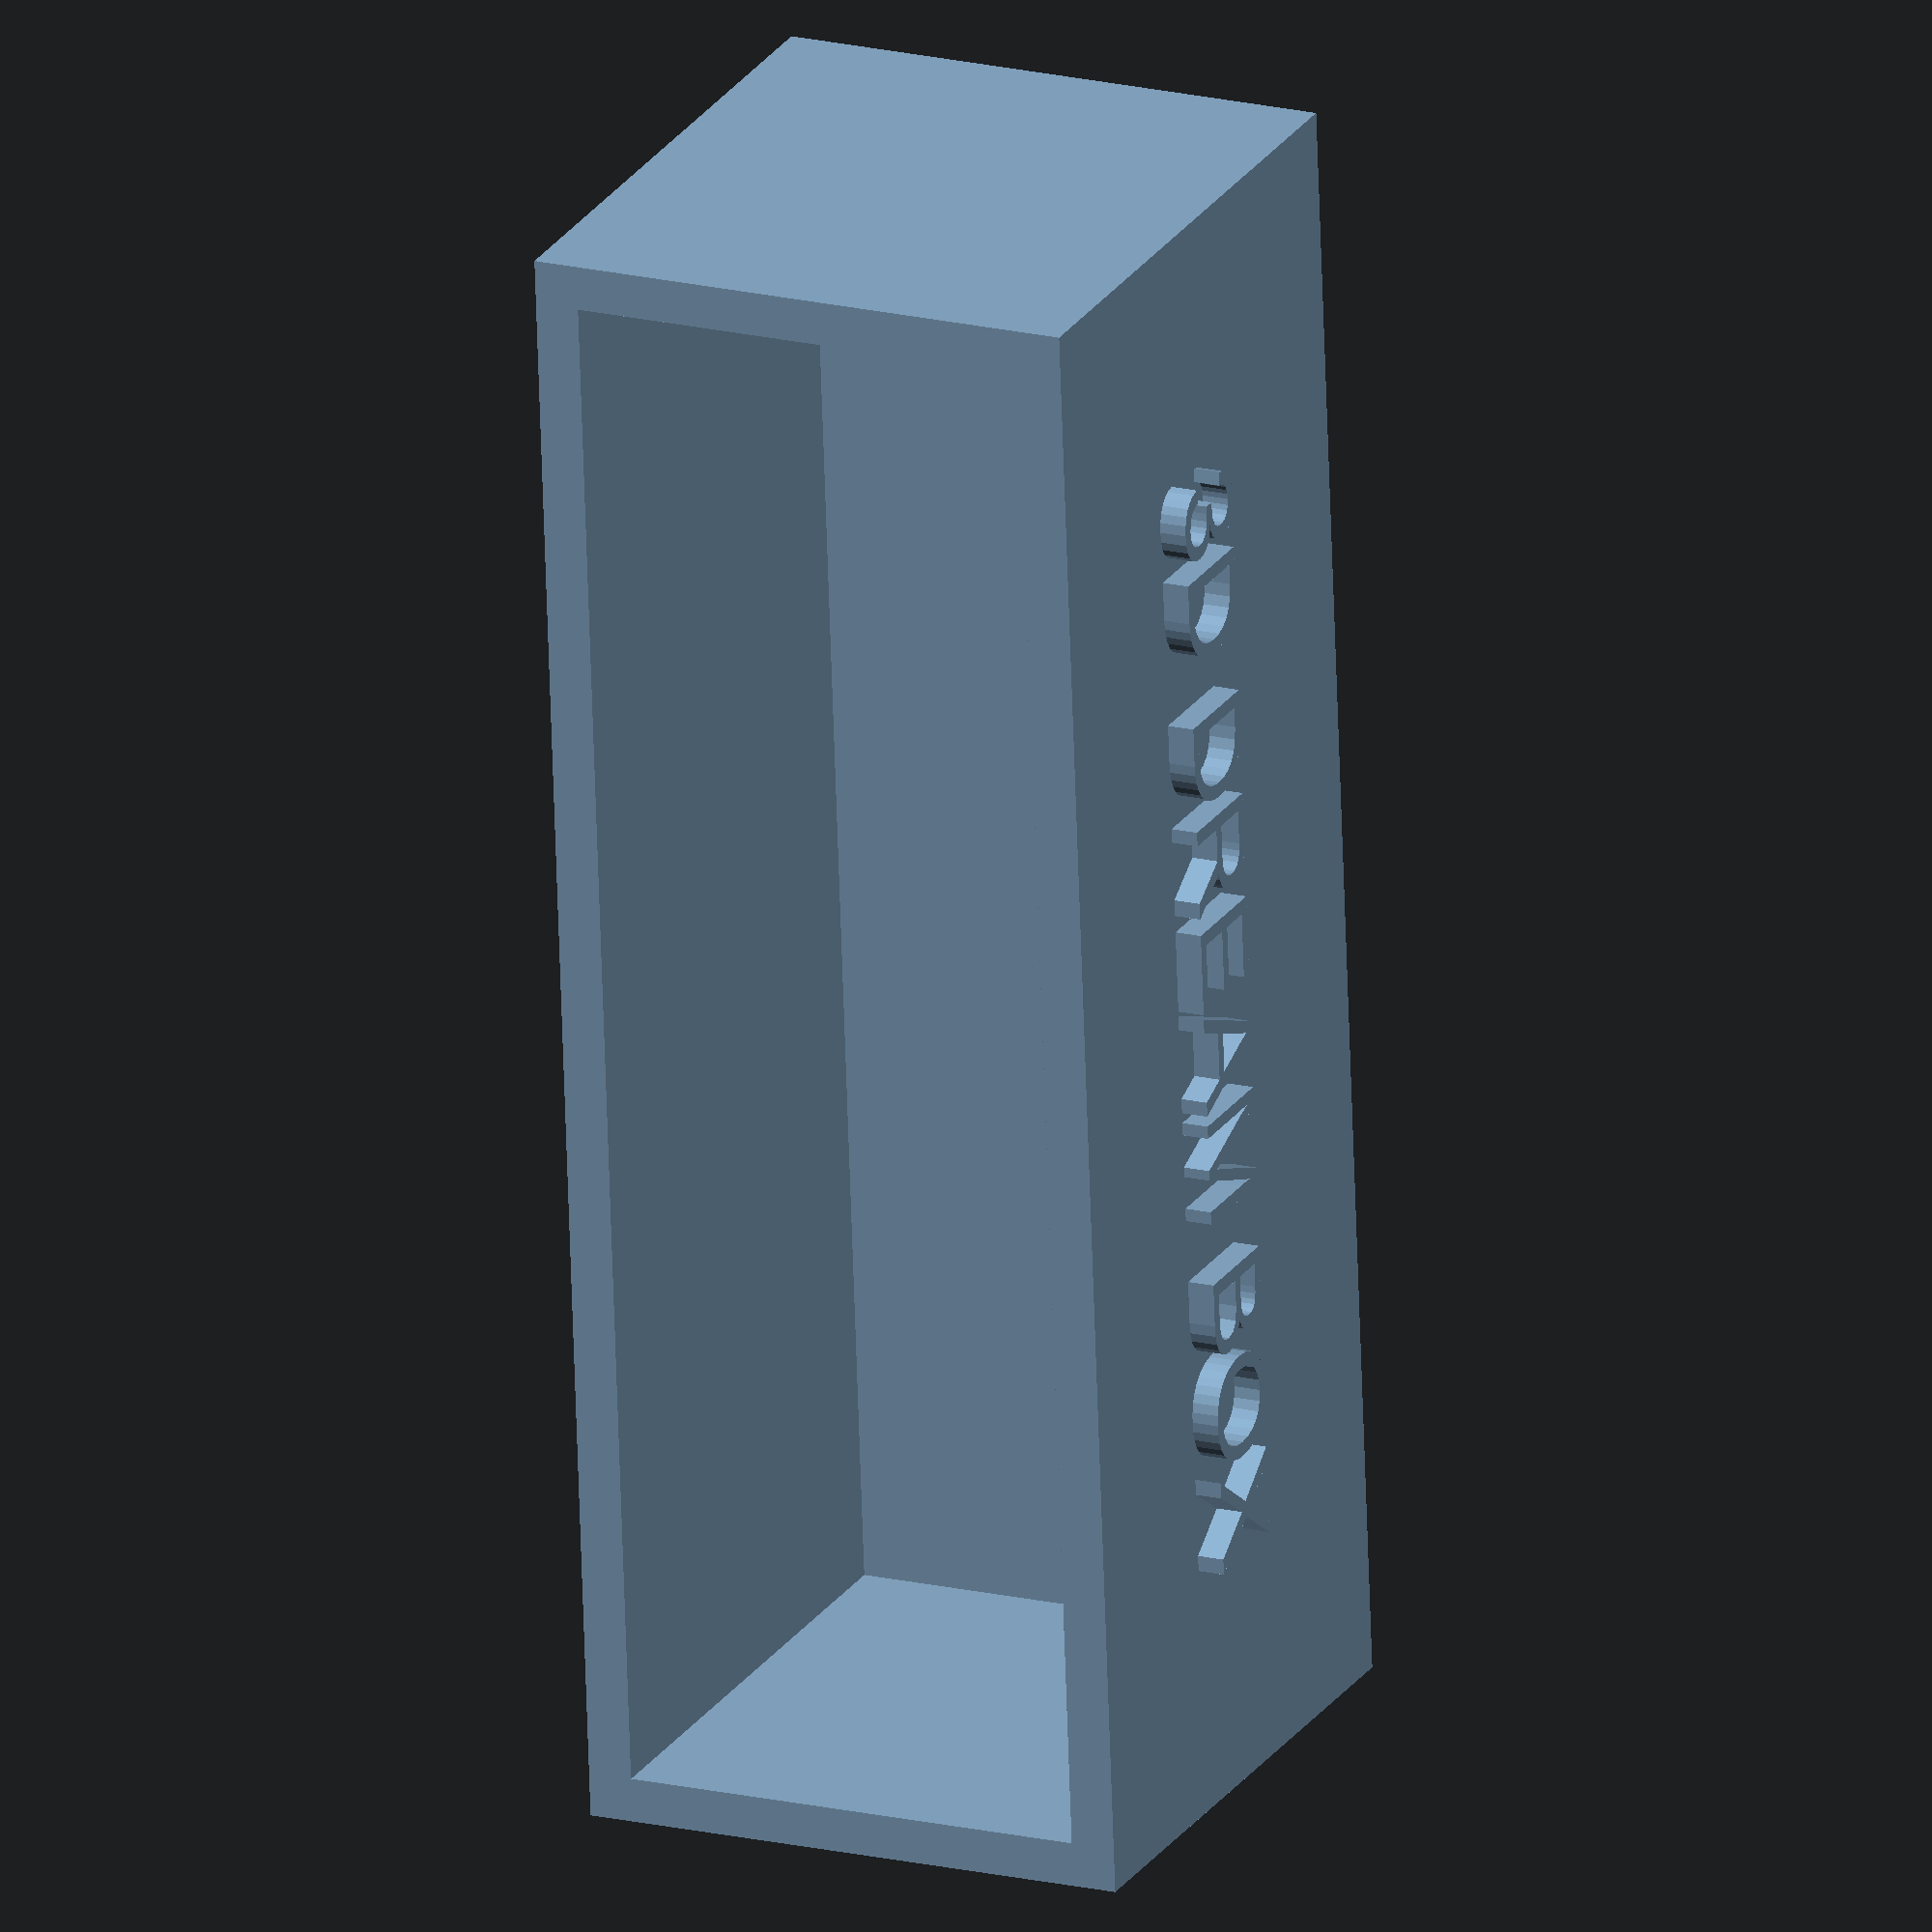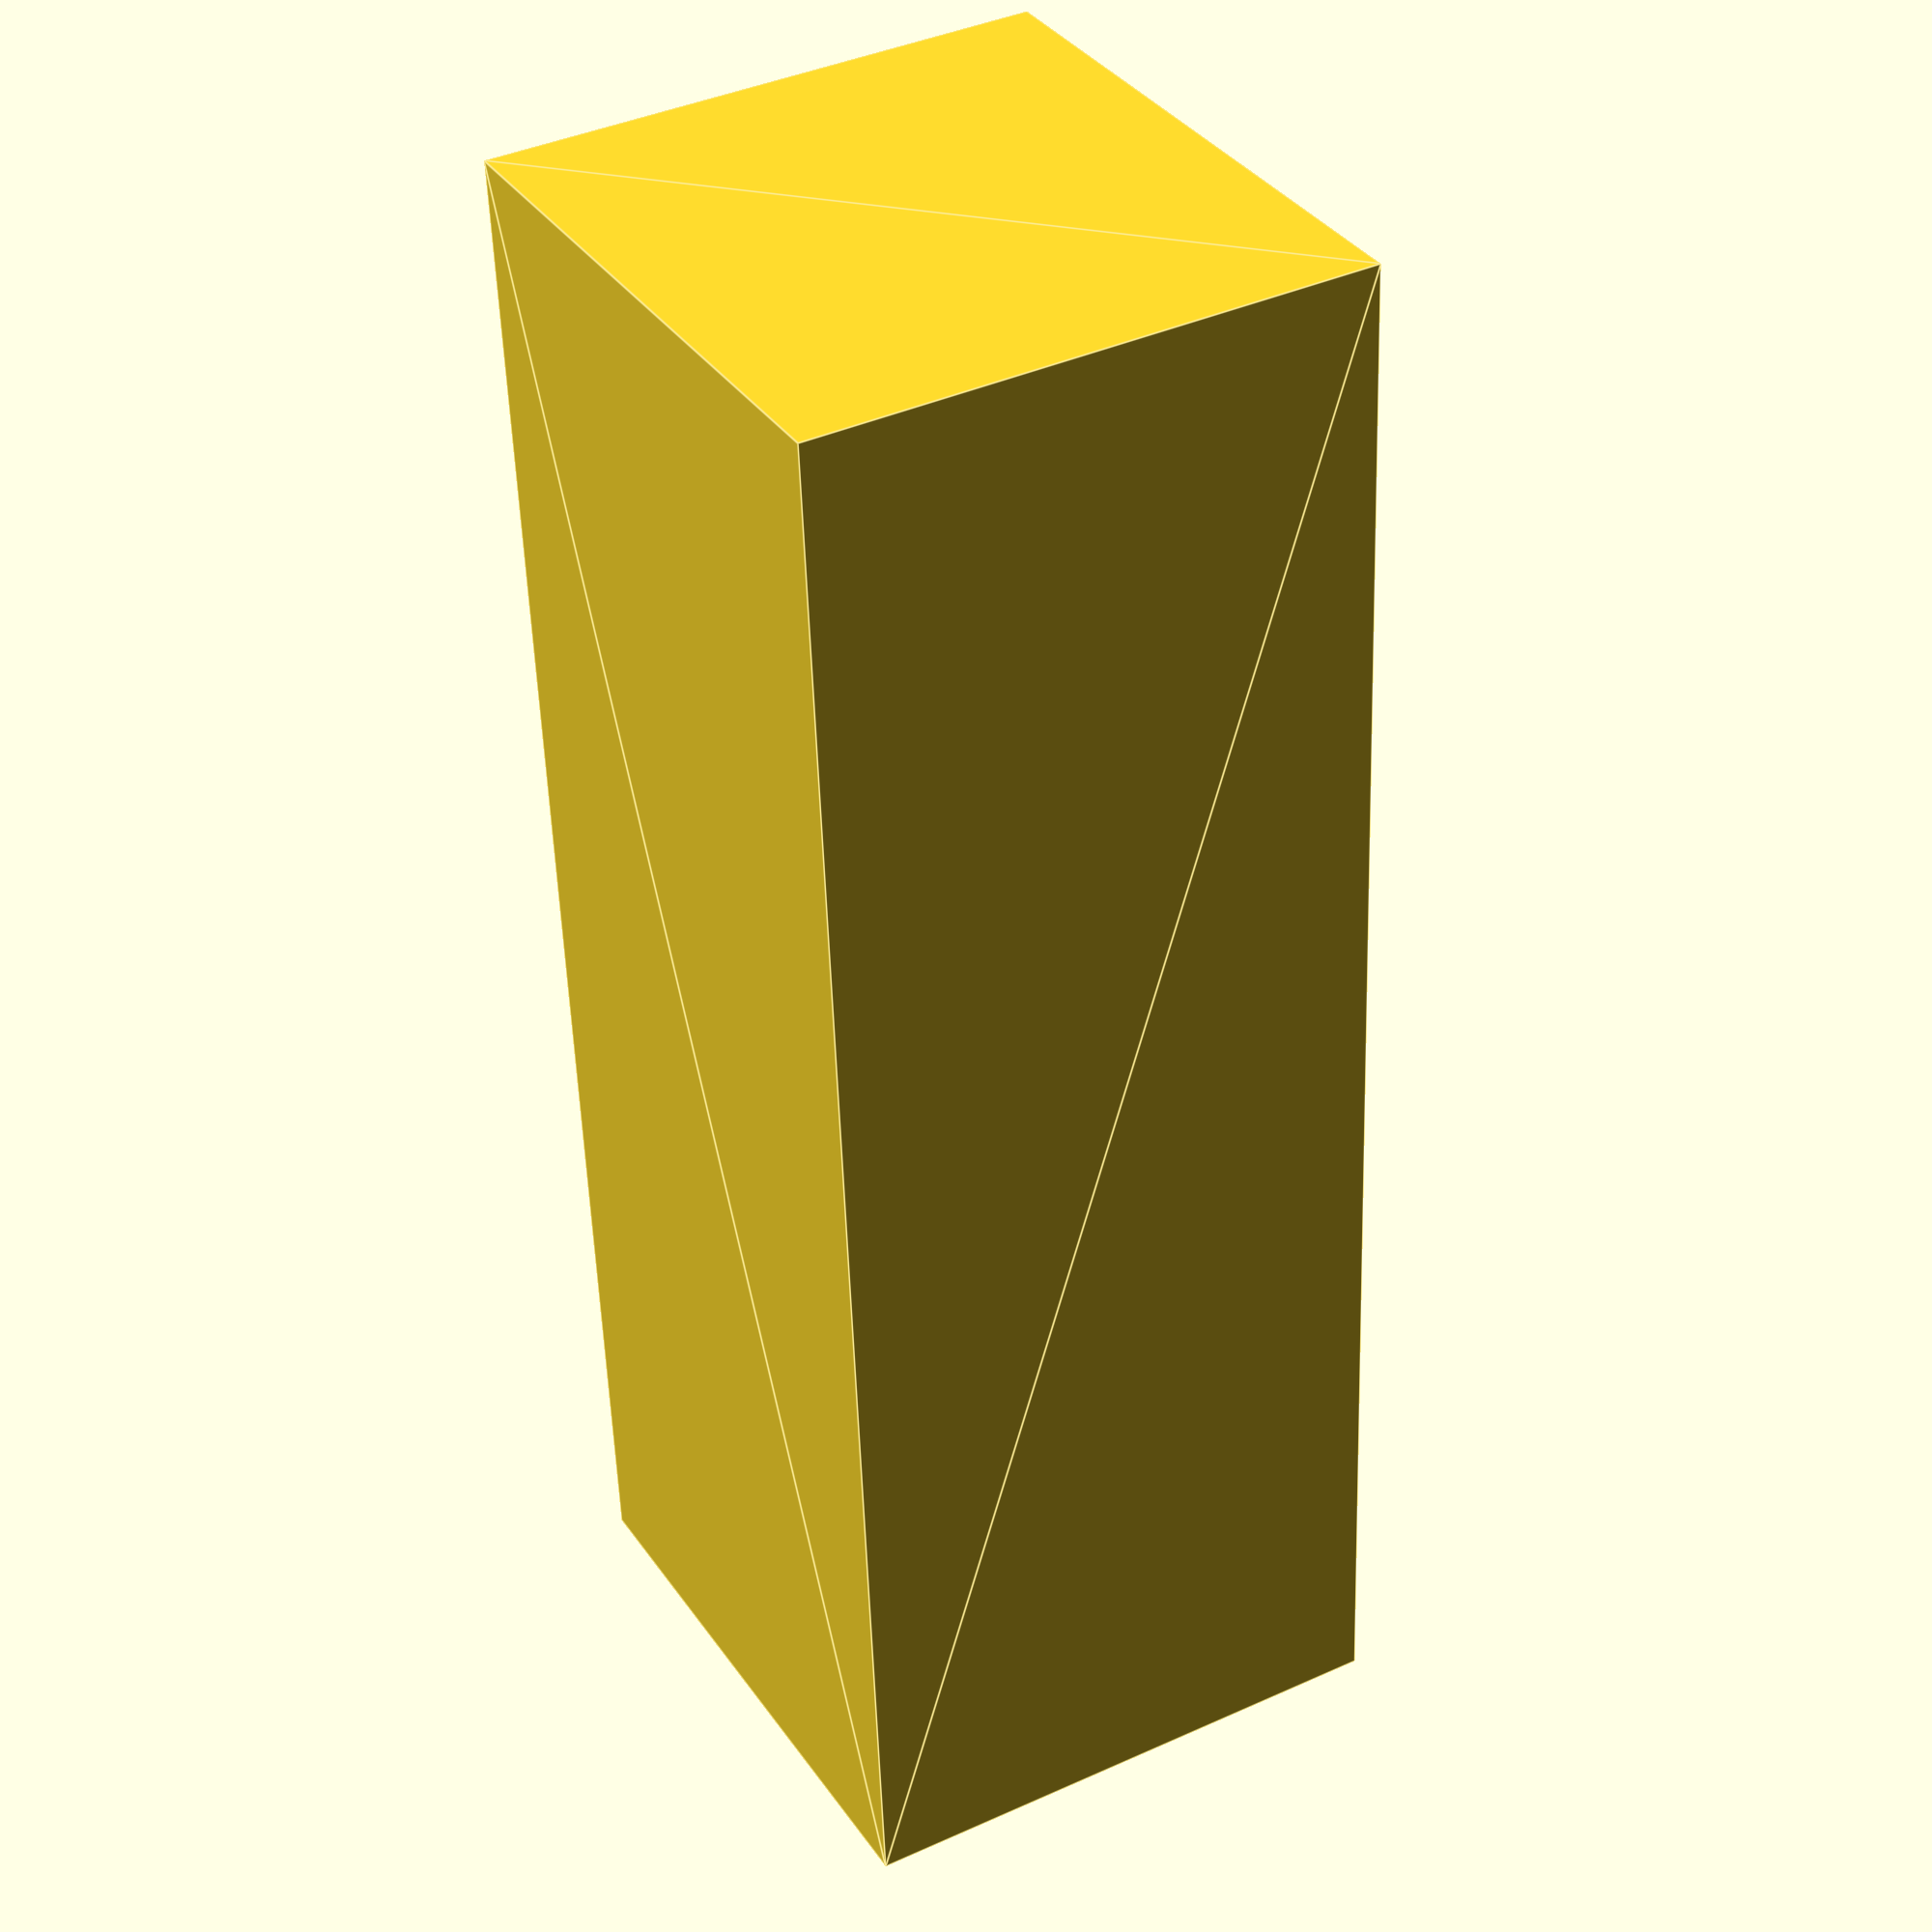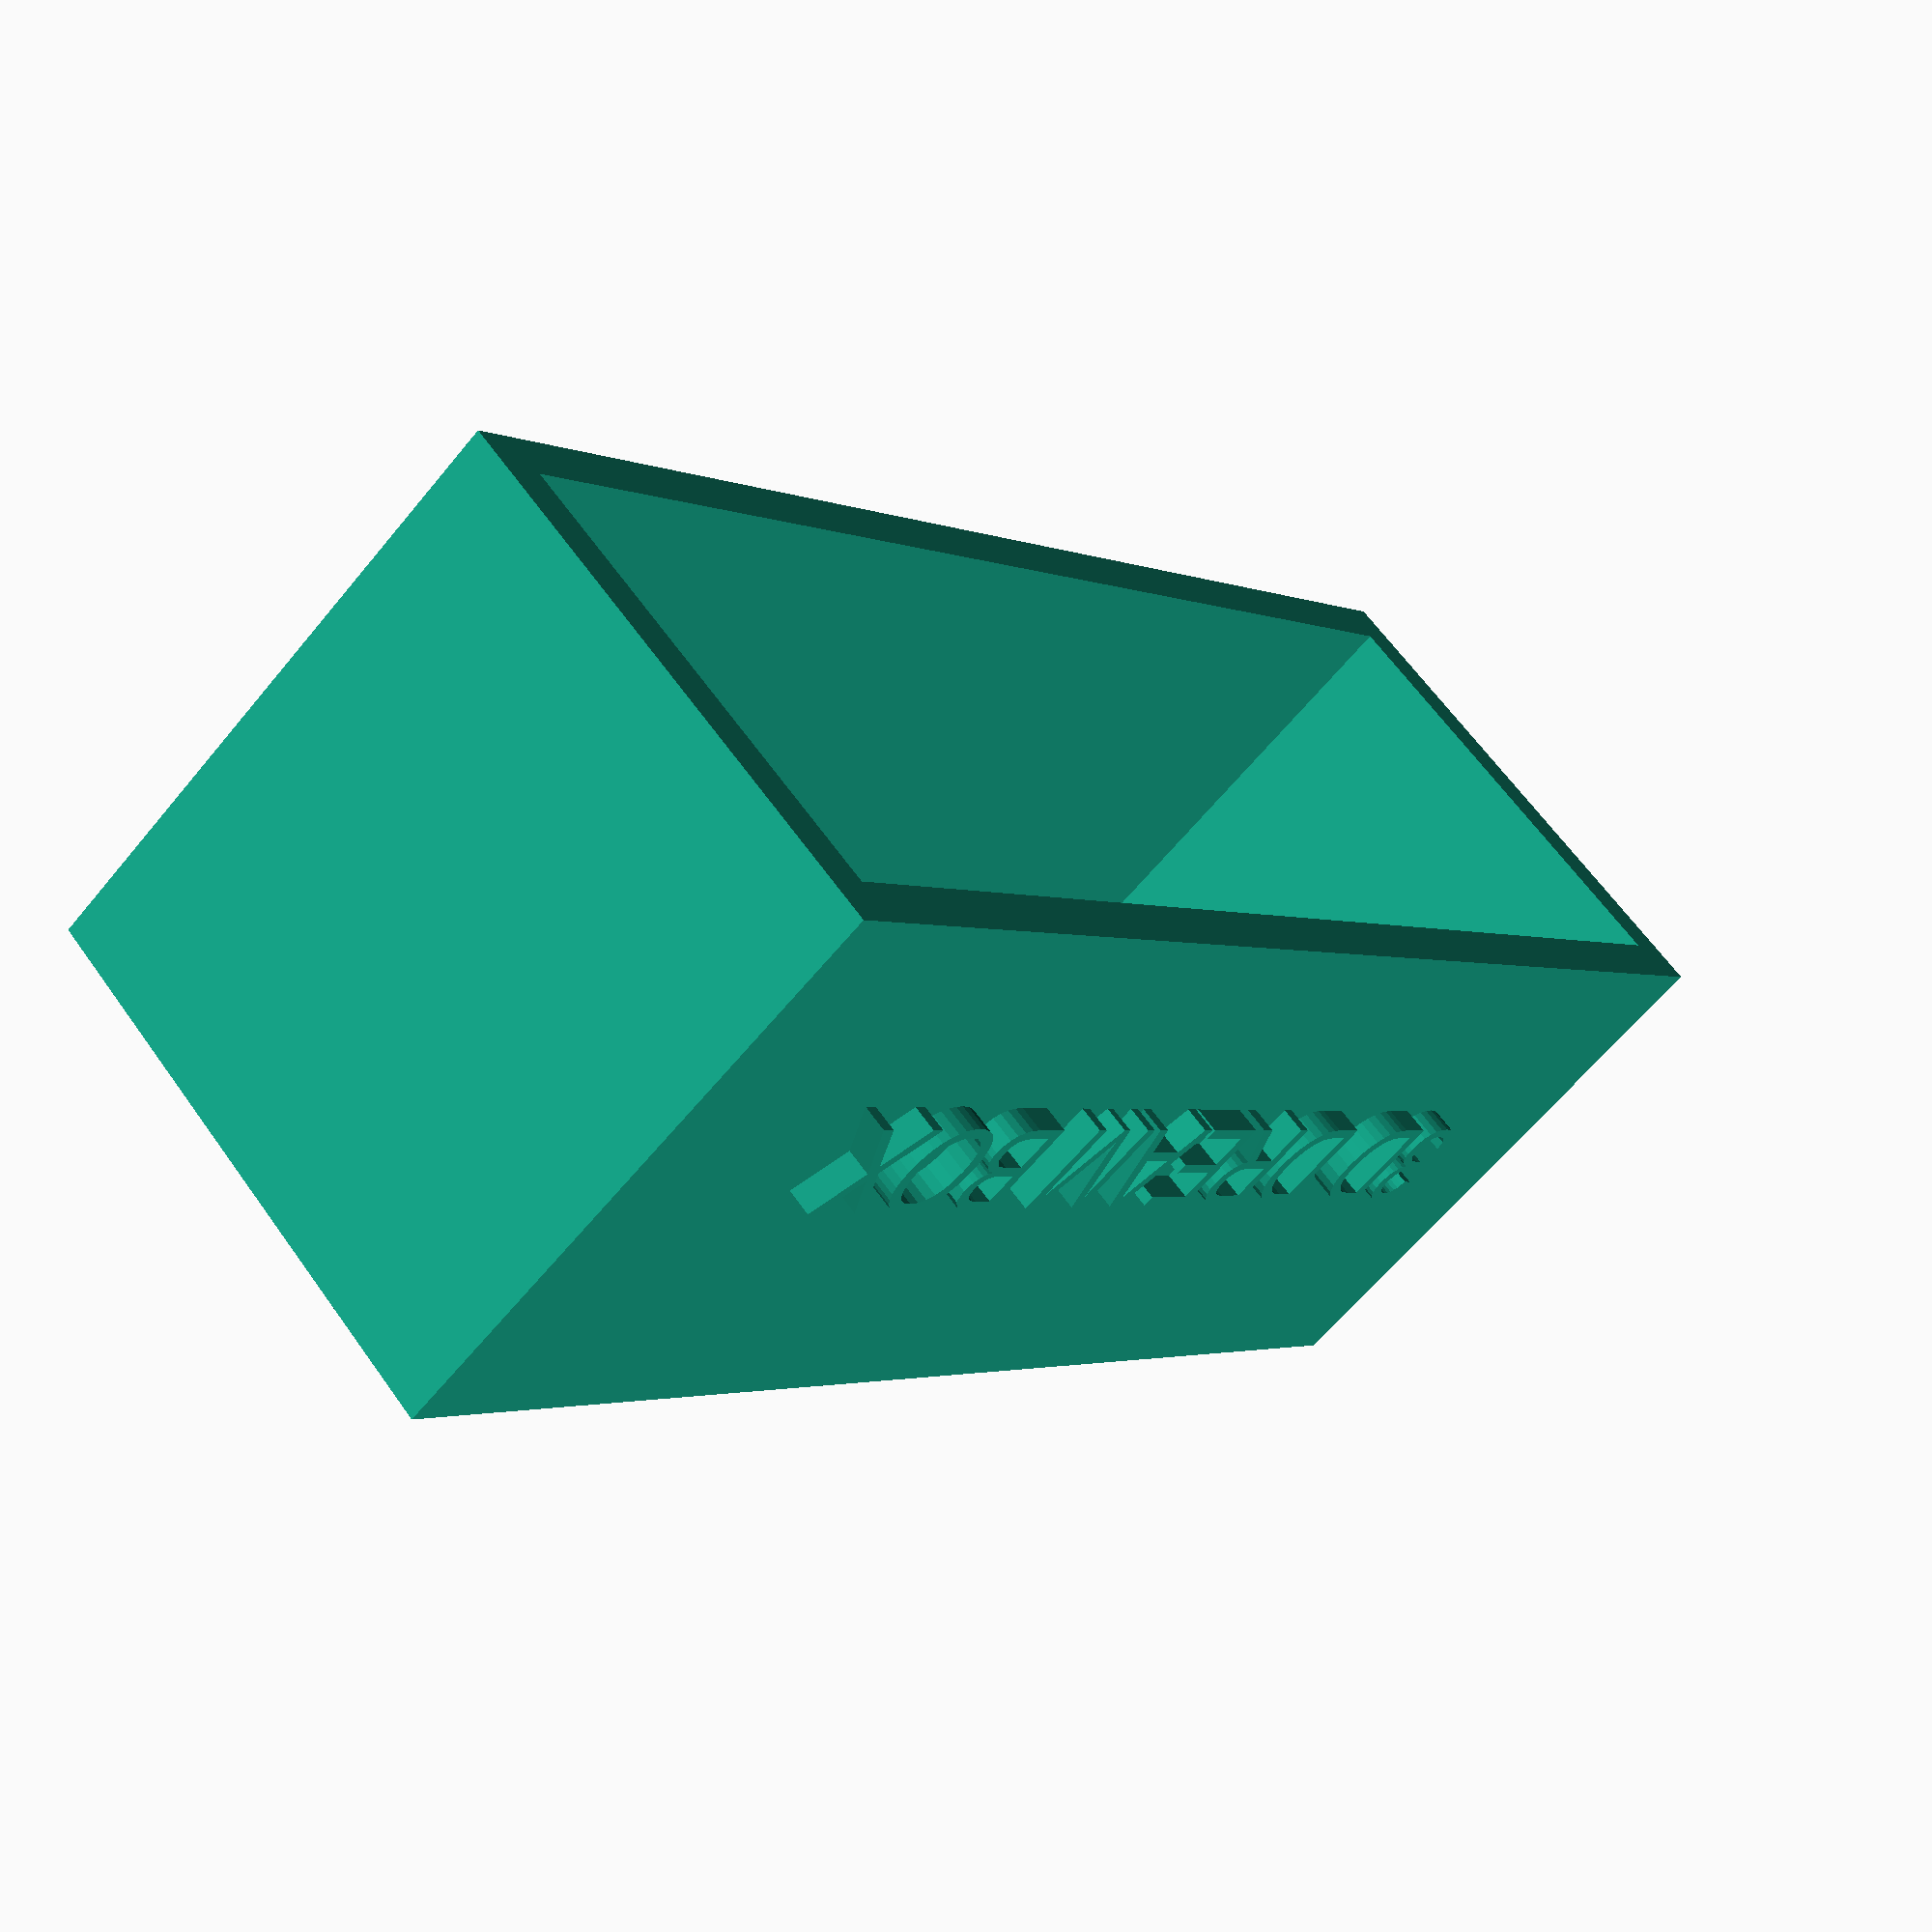
<openscad>
/*
  Created by 3D Dream Box
  

*/


/* [Text] */
textHeight = 2; // [1:10] 
textSize = 5; // [4:18]
myFont = "Liberation Sans"; // [Liberation Mono, Liberation Sans, Liberation Sans Narrow and Liberation Serif]

myText = "3D DREAM BOX"; // Your name here!


module textExtrude() {
    linear_extrude(height = textHeight) 
    text(myText, halign = "center", valign = "center", size = textSize, font = myFont);
}

module object1(scale) {polyhedron(
 points=[[73.7300033569336,36.21674728393555,-1.7168826377301103e-18],[73.7300033569336,61.46674728393555,27],[73.7300033569336,36.21674728393555,27],[73.7300033569336,61.46674728393555,27],[73.7300033569336,36.21674728393555,-1.7168826377301103e-18],[73.7300033569336,61.46674728393555,3.383788204063681e-14],[0,61.46674728393555,27],[0,36.21674728393555,-1.7168826377301103e-18],[0,36.21674728393555,27],[0,36.21674728393555,-1.7168826377301103e-18],[0,61.46674728393555,27],[0,61.46674728393555,3.383788204063681e-14],[71.70999908447266,38.23674774169922,2.5],[2.0199999809265137,59.446746826171875,2.5],[2.0199999809265137,38.23674774169922,2.5],[2.0199999809265137,59.446746826171875,2.5],[71.70999908447266,38.23674774169922,2.5],[71.70999908447266,59.446746826171875,2.5],[2.0199999809265137,59.446746826171875,2.5],[2.0199999809265137,38.23674774169922,27],[2.0199999809265137,38.23674774169922,2.5],[2.0199999809265137,38.23674774169922,27],[2.0199999809265137,59.446746826171875,2.5],[2.0199999809265137,59.446746826171875,27],[71.70999908447266,59.446746826171875,27],[2.0199999809265137,59.446746826171875,2.5],[71.70999908447266,59.446746826171875,2.5],[2.0199999809265137,59.446746826171875,2.5],[71.70999908447266,59.446746826171875,27],[2.0199999809265137,59.446746826171875,27],[2.0199999809265137,38.23674774169922,27],[71.70999908447266,38.23674774169922,2.5],[2.0199999809265137,38.23674774169922,2.5],[71.70999908447266,38.23674774169922,2.5],[2.0199999809265137,38.23674774169922,27],[71.70999908447266,38.23674774169922,27],[71.70999908447266,38.23674774169922,27],[71.70999908447266,59.446746826171875,2.5],[71.70999908447266,38.23674774169922,2.5],[71.70999908447266,59.446746826171875,2.5],[71.70999908447266,38.23674774169922,27],[71.70999908447266,59.446746826171875,27],[73.7300033569336,61.46674728393555,3.383788204063681e-14],[0,36.21674728393555,-1.7168826377301103e-18],[0,61.46674728393555,3.383788204063681e-14],[0,36.21674728393555,-1.7168826377301103e-18],[73.7300033569336,61.46674728393555,3.383788204063681e-14],[73.7300033569336,36.21674728393555,-1.7168826377301103e-18],[0,36.21674728393555,27],[2.0199999809265137,38.23674774169922,27],[0,61.46674728393555,27],[2.0199999809265137,38.23674774169922,27],[0,36.21674728393555,27],[73.7300033569336,36.21674728393555,27],[2.0199999809265137,38.23674774169922,27],[73.7300033569336,36.21674728393555,27],[71.70999908447266,38.23674774169922,27],[71.70999908447266,38.23674774169922,27],[73.7300033569336,36.21674728393555,27],[71.70999908447266,59.446746826171875,27],[0,61.46674728393555,27],[2.0199999809265137,59.446746826171875,27],[73.7300033569336,61.46674728393555,27],[2.0199999809265137,59.446746826171875,27],[0,61.46674728393555,27],[2.0199999809265137,38.23674774169922,27],[73.7300033569336,61.46674728393555,27],[2.0199999809265137,59.446746826171875,27],[71.70999908447266,59.446746826171875,27],[73.7300033569336,61.46674728393555,27],[71.70999908447266,59.446746826171875,27],[73.7300033569336,36.21674728393555,27],[73.7300033569336,36.21674728393555,27],[0,36.21674728393555,-1.7168826377301103e-18],[73.7300033569336,36.21674728393555,-1.7168826377301103e-18],[0,36.21674728393555,-1.7168826377301103e-18],[73.7300033569336,36.21674728393555,27],[0,36.21674728393555,27],[0,61.46674728393555,27],[73.7300033569336,61.46674728393555,3.383788204063681e-14],[0,61.46674728393555,3.383788204063681e-14],[73.7300033569336,61.46674728393555,3.383788204063681e-14],[0,61.46674728393555,27],[73.7300033569336,61.46674728393555,27] ],
faces=[[0,1,2],[3,4,5],[6,7,8],[9,10,11],[12,13,14],[15,16,17],[18,19,20],[21,22,23],[24,25,26],[27,28,29],[30,31,32],[33,34,35],[36,37,38],[39,40,41],[42,43,44],[45,46,47],[48,49,50],[51,52,53],[54,55,56],[57,58,59],[60,61,62],[63,64,65],[66,67,68],[69,70,71],[72,73,74],[75,76,77],[78,79,80],[81,82,83]]);}

object1(1);


module makeTag() {
  difference () {
    union() {
      base();
        translate([37,37,15])rotate([90,180,0])textExtrude();
    }
    
  }

}

makeTag();
//base();
//holes();
//textExtrude();

</openscad>
<views>
elev=336.4 azim=267.9 roll=24.6 proj=o view=wireframe
elev=325.1 azim=92.2 roll=150.5 proj=p view=edges
elev=62.4 azim=311.9 roll=320.8 proj=p view=wireframe
</views>
